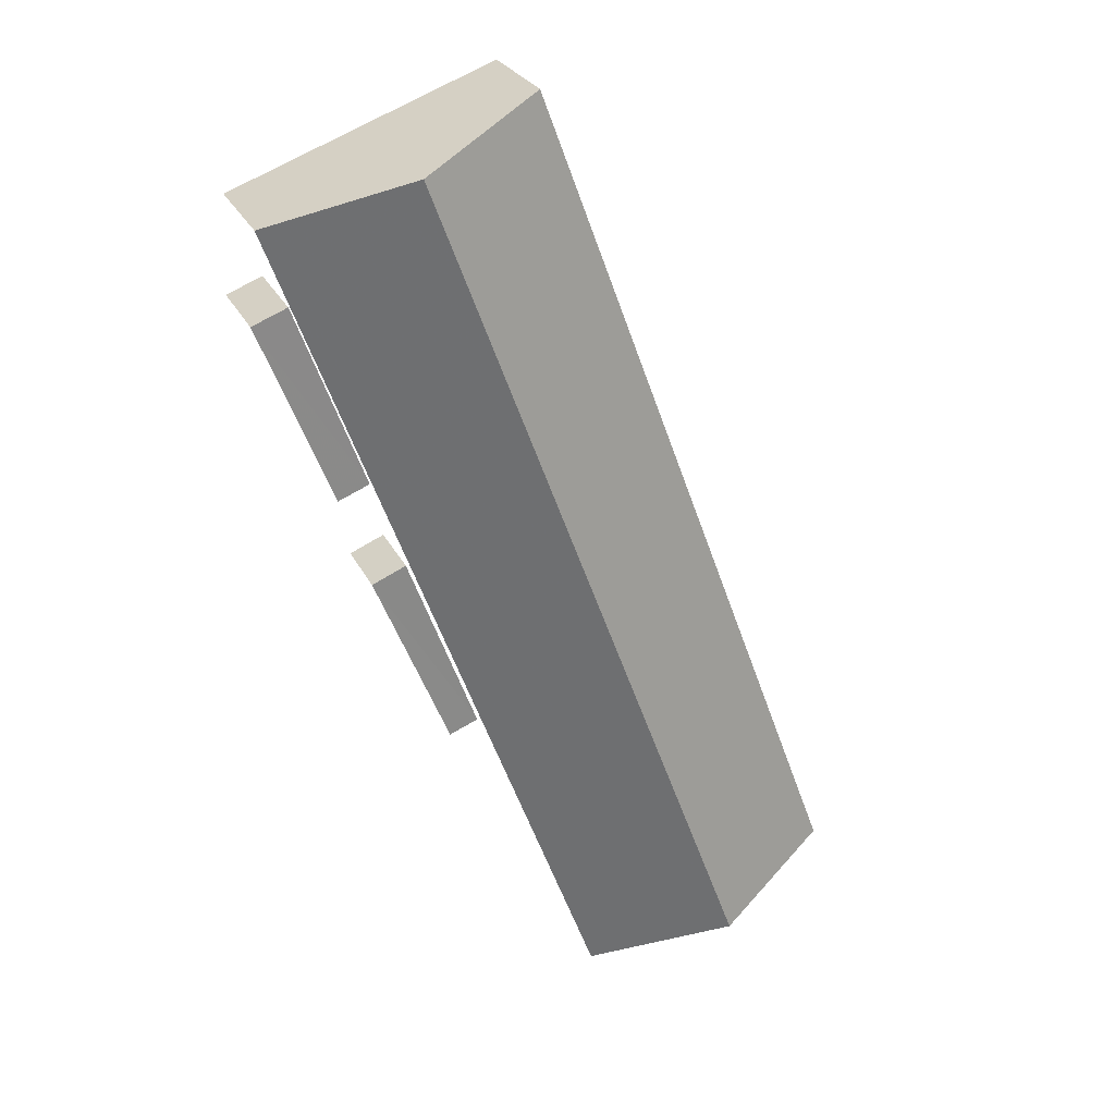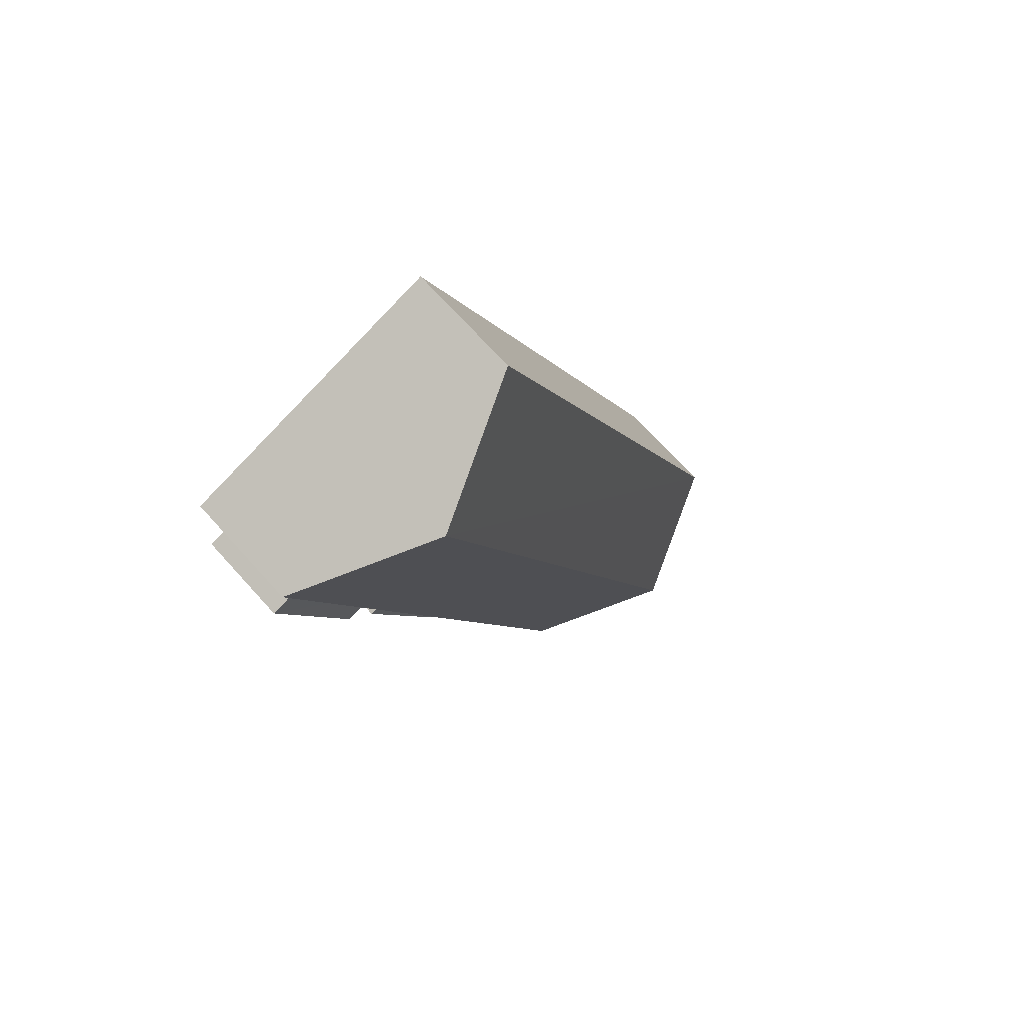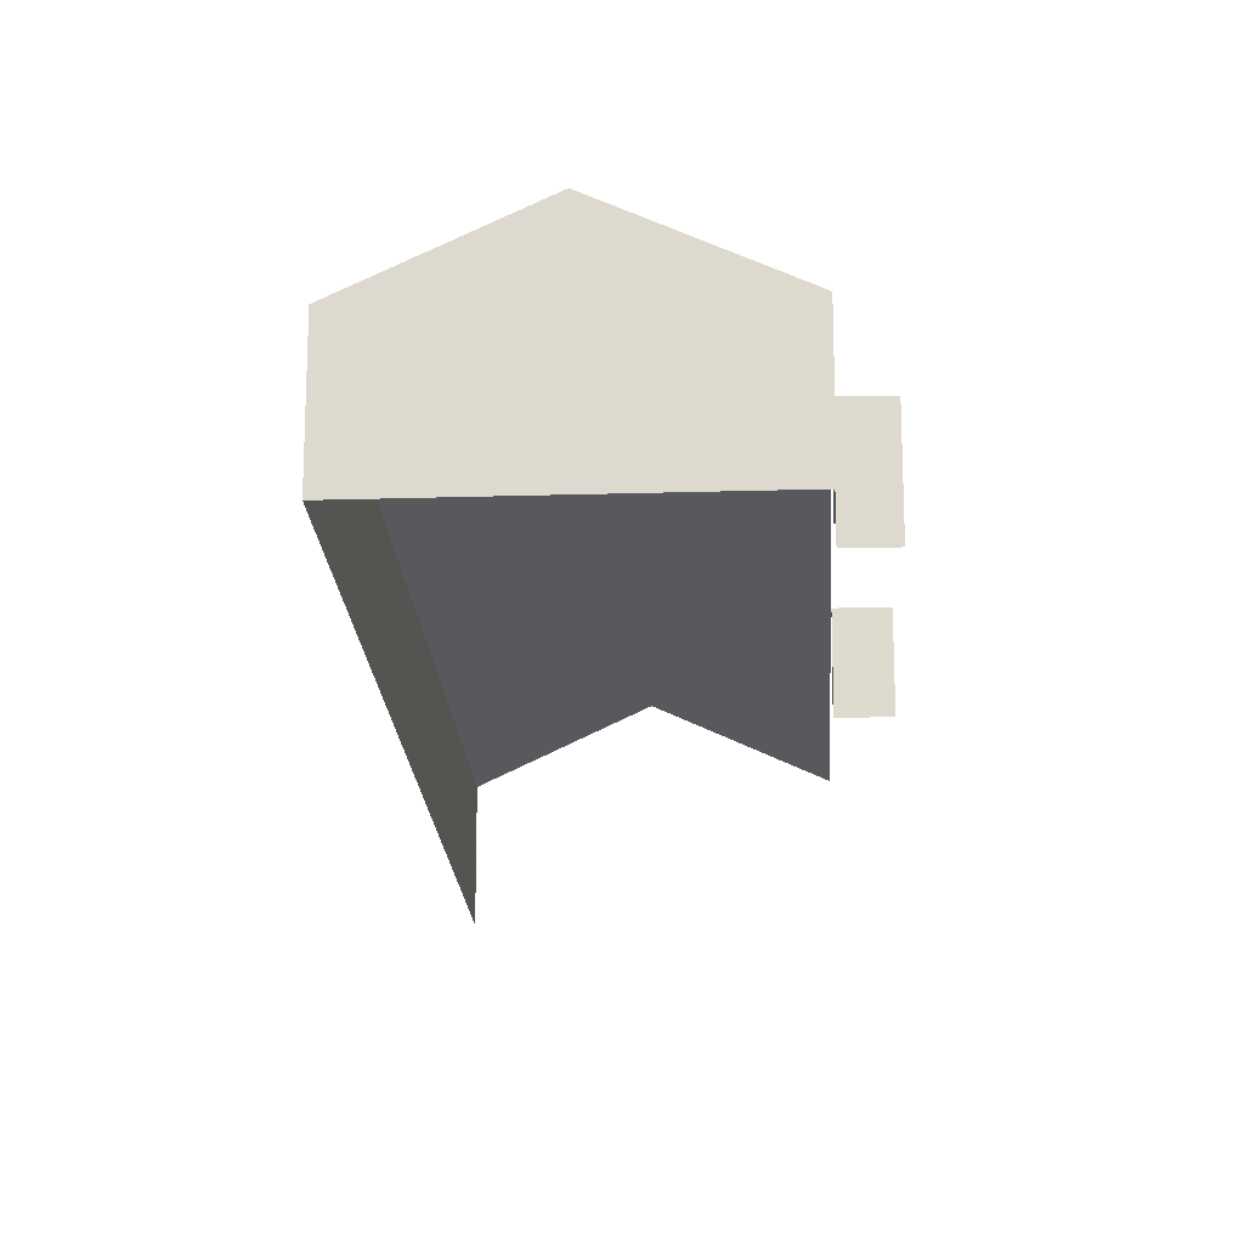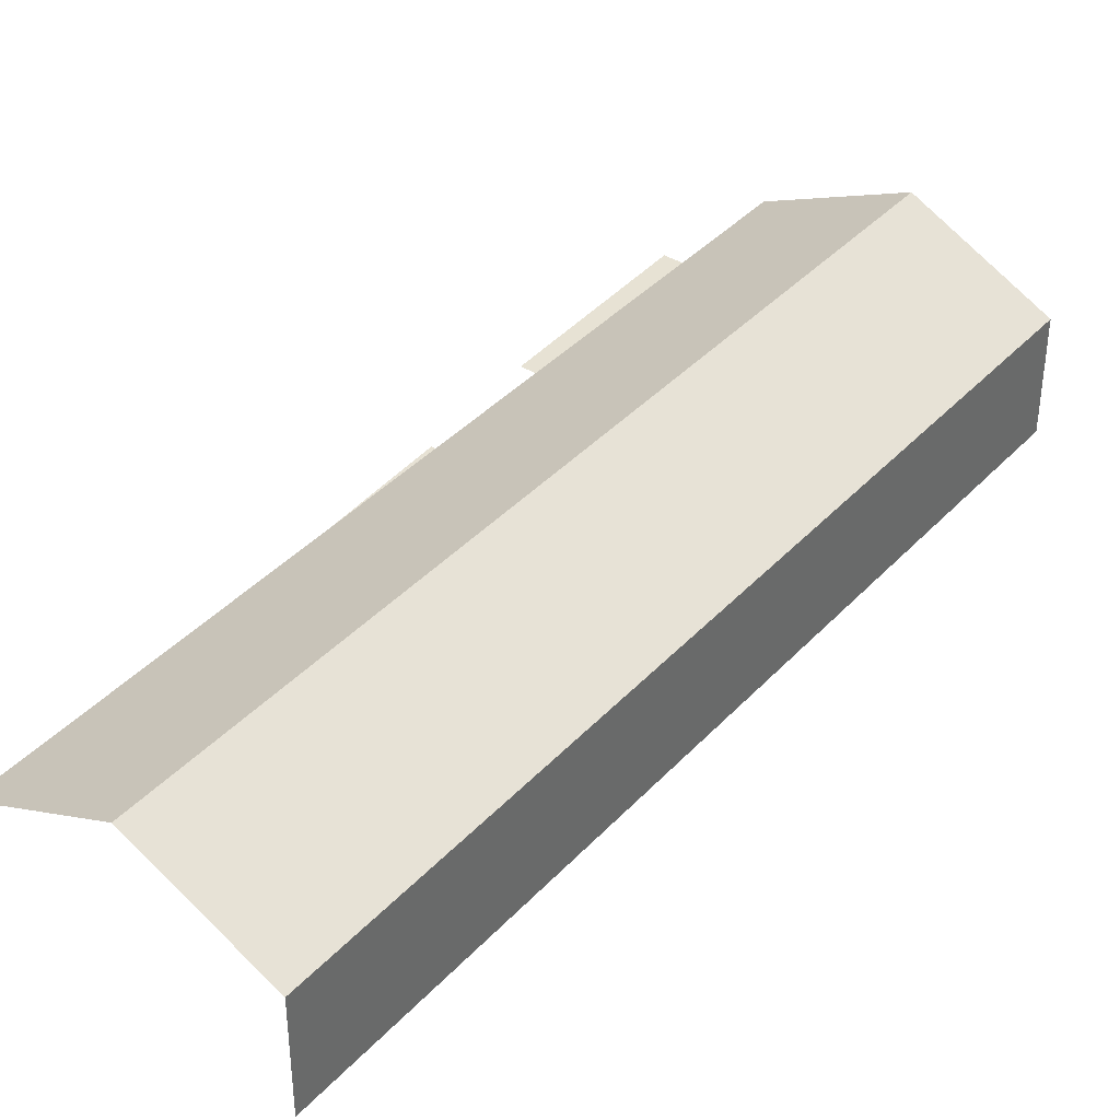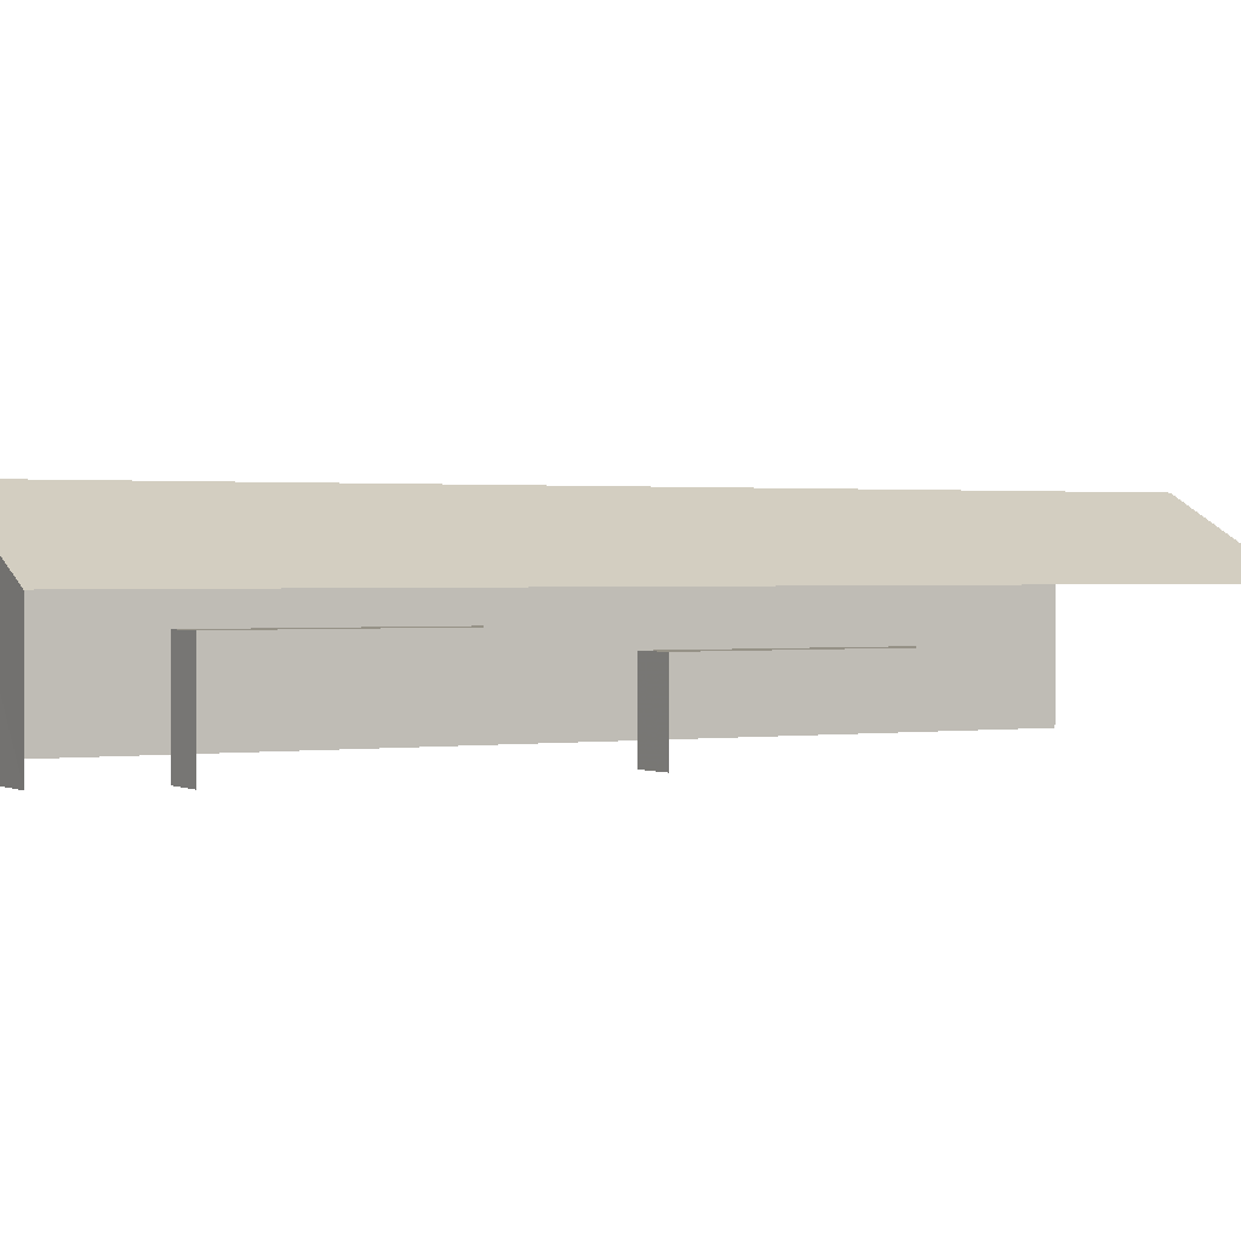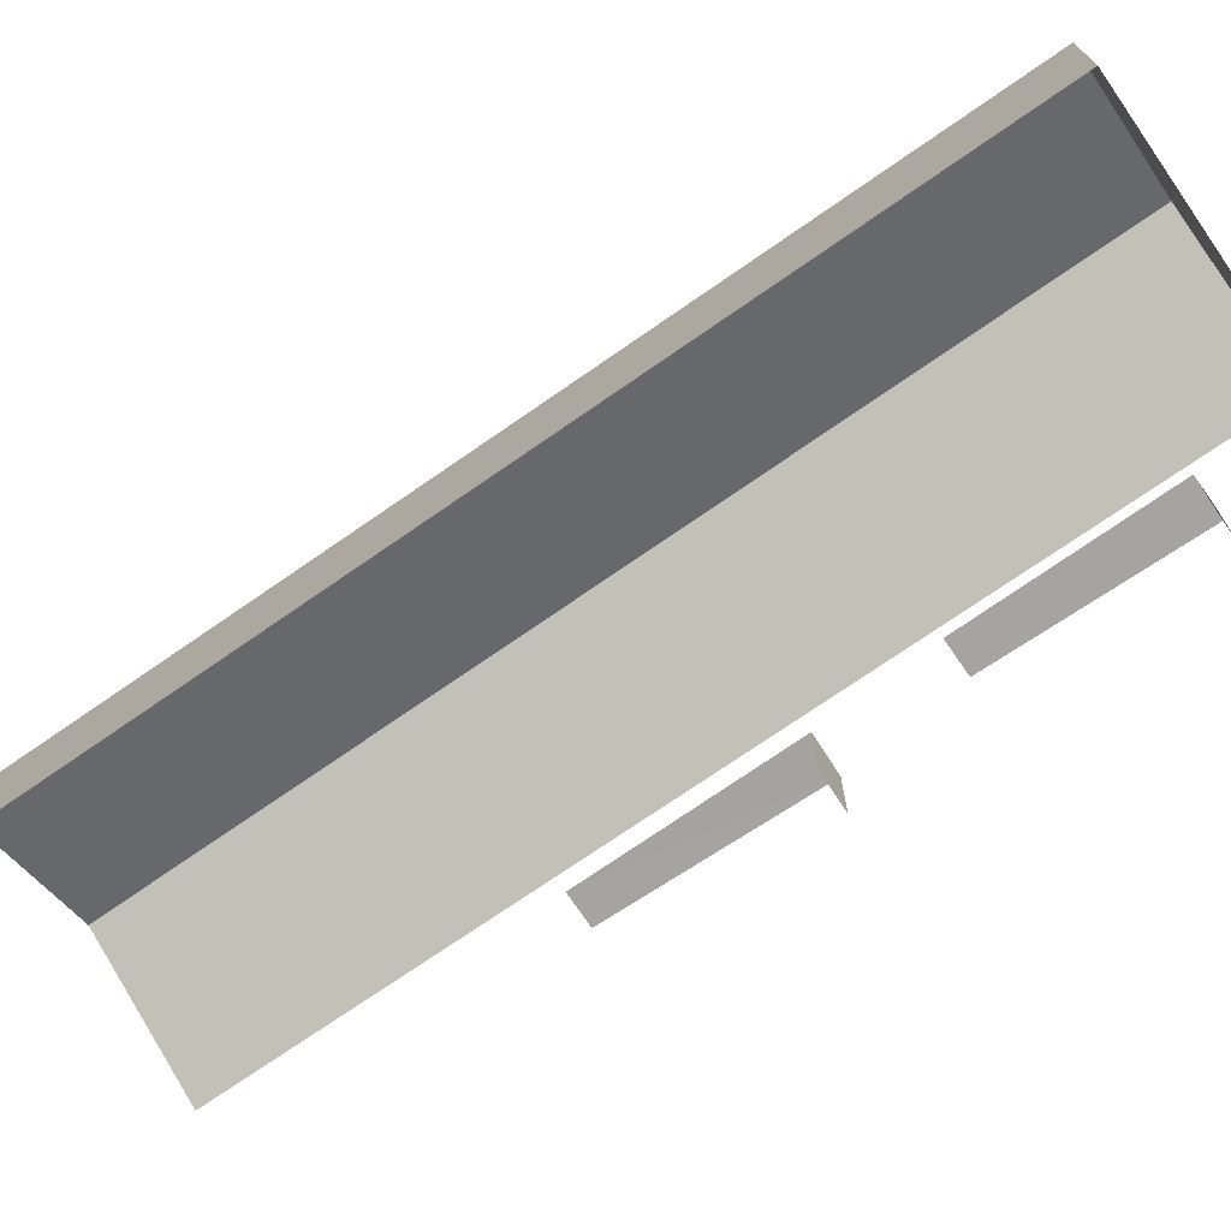
<metadata>
{"format":"obj","ext":"obj","renderer":"f3d","projection":"perspective","resolution":1024,"background":"white","views":[{"elev":26.8,"azim":-21.4,"up":"+Y"},{"elev":70.8,"azim":-42.0,"up":"+Y"},{"elev":-19.3,"azim":-156.3,"up":"+Z"},{"elev":39.7,"azim":58.3,"up":"+Z"},{"elev":1.1,"azim":-98.2,"up":"+Z"},{"elev":-73.1,"azim":145.2,"up":"+Z"}]}
</metadata>
<code>
v -2.253e+05 -1.282e+05 12.27
v -2.253e+05 -1.282e+05 12.27
v -2.253e+05 -1.282e+05 12.27
v -2.253e+05 -1.282e+05 12.27
v -2.253e+05 -1.282e+05 12.27
v -2.253e+05 -1.282e+05 12.27
v -2.253e+05 -1.282e+05 12.27
v -2.253e+05 -1.282e+05 12.27
v -2.253e+05 -1.282e+05 12.27
v -2.253e+05 -1.282e+05 12.27
v -2.253e+05 -1.282e+05 12.27
v -2.253e+05 -1.282e+05 12.27
v -2.253e+05 -1.282e+05 15.39
v -2.253e+05 -1.282e+05 15.39
v -2.253e+05 -1.282e+05 17.2
v -2.253e+05 -1.282e+05 17.2
v -2.253e+05 -1.282e+05 14.75
v -2.253e+05 -1.282e+05 14.75
v -2.253e+05 -1.282e+05 14.75
v -2.253e+05 -1.282e+05 14.75
v -2.253e+05 -1.282e+05 14.3
v -2.253e+05 -1.282e+05 14.3
v -2.253e+05 -1.282e+05 14.3
v -2.253e+05 -1.282e+05 14.3
v -2.253e+05 -1.282e+05 15.39
v -2.253e+05 -1.282e+05 15.39
f 1 2 3
f 1 4 5
f 2 6 7
f 4 8 9
f 10 7 11
f 9 8 12
f 3 7 10
f 8 1 3
f 3 2 7
f 8 4 1
f 7 6 21
f 6 26 21
f 8 3 24
f 17 26 25
f 24 21 17
f 5 20 25
f 4 20 5
f 8 24 17
f 20 17 25
f 21 26 17
f 7 23 11
f 7 21 23
f 18 9 12
f 19 18 12
f 23 10 11
f 23 22 10
f 17 19 12
f 8 17 12
f 26 6 16
f 6 2 16
f 2 13 16
f 13 14 15
f 16 13 15
f 17 18 19
f 17 20 18
f 21 22 23
f 21 24 22
f 25 26 16
f 15 25 16
f 14 2 1
f 14 13 2
f 24 10 22
f 24 3 10
f 14 1 15
f 1 5 15
f 5 25 15
f 20 9 18
f 20 4 9

</code>
